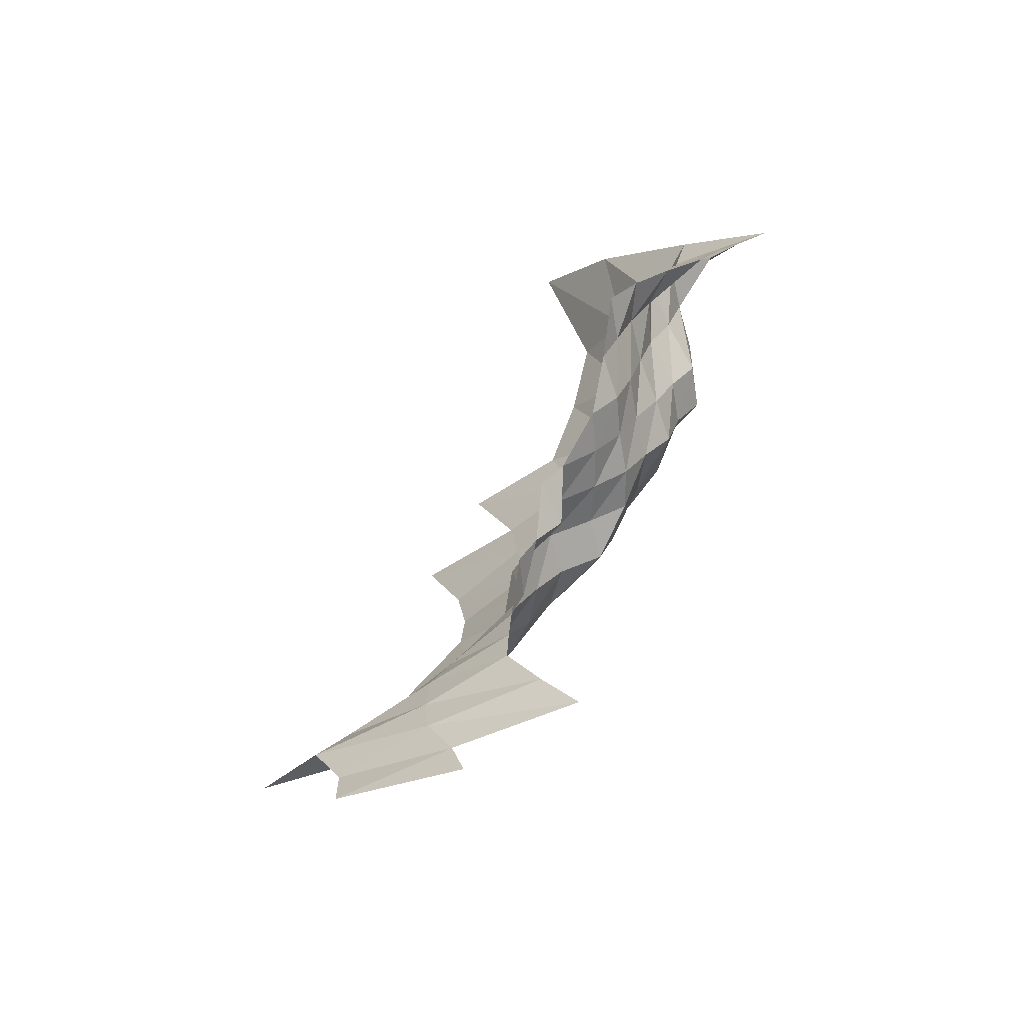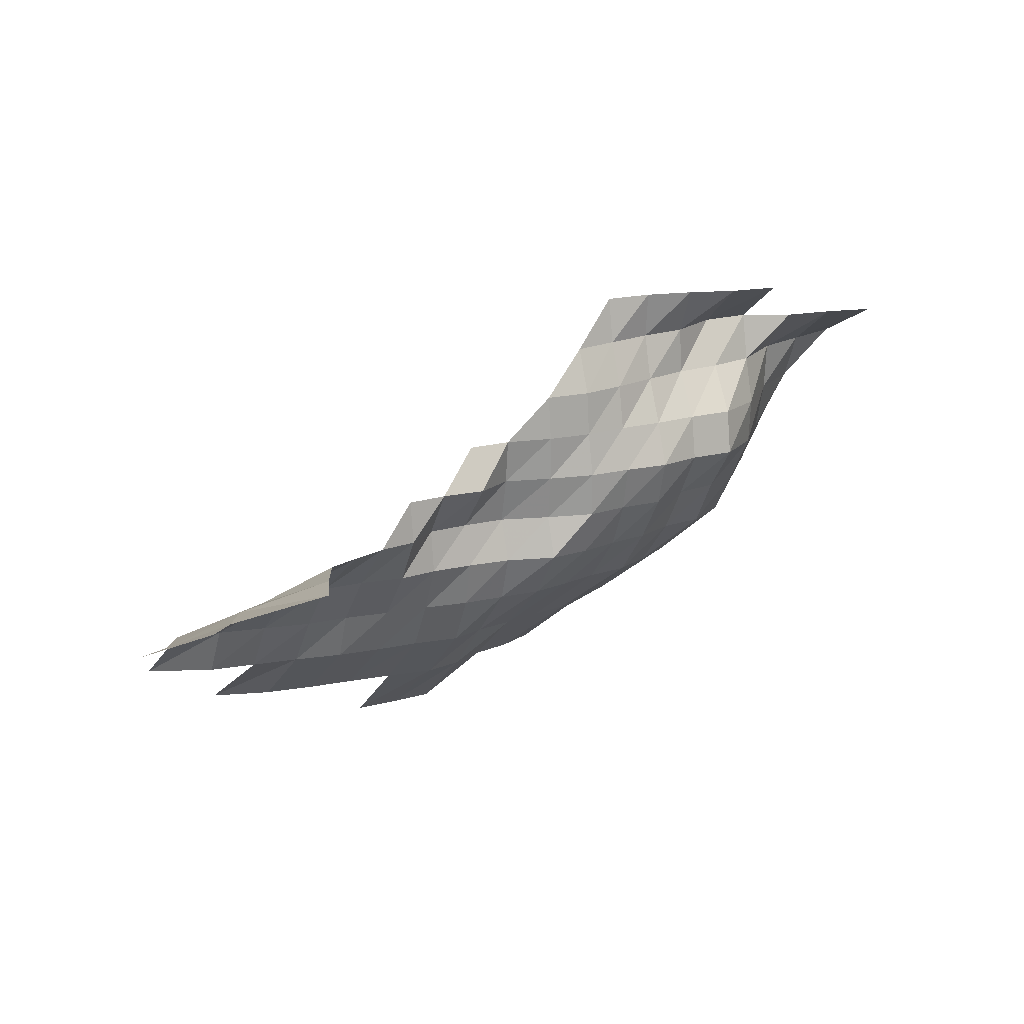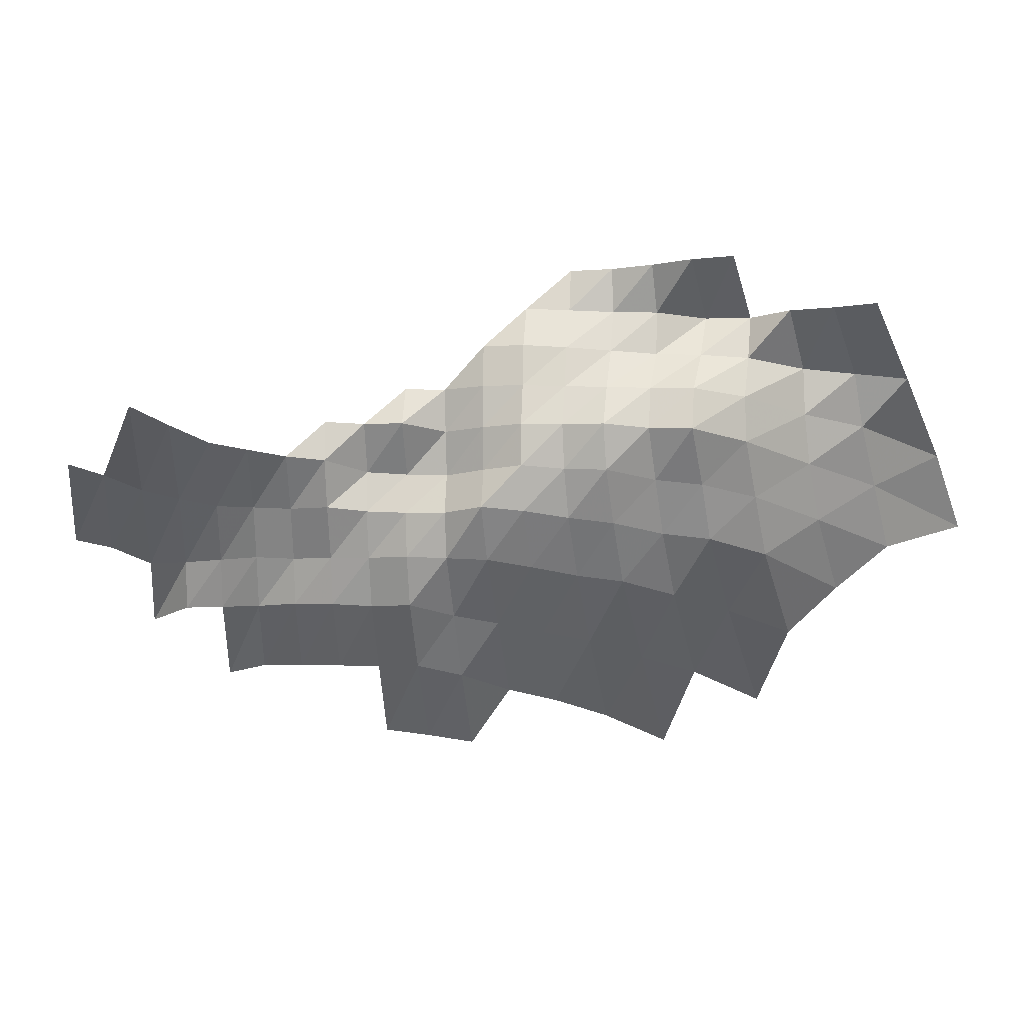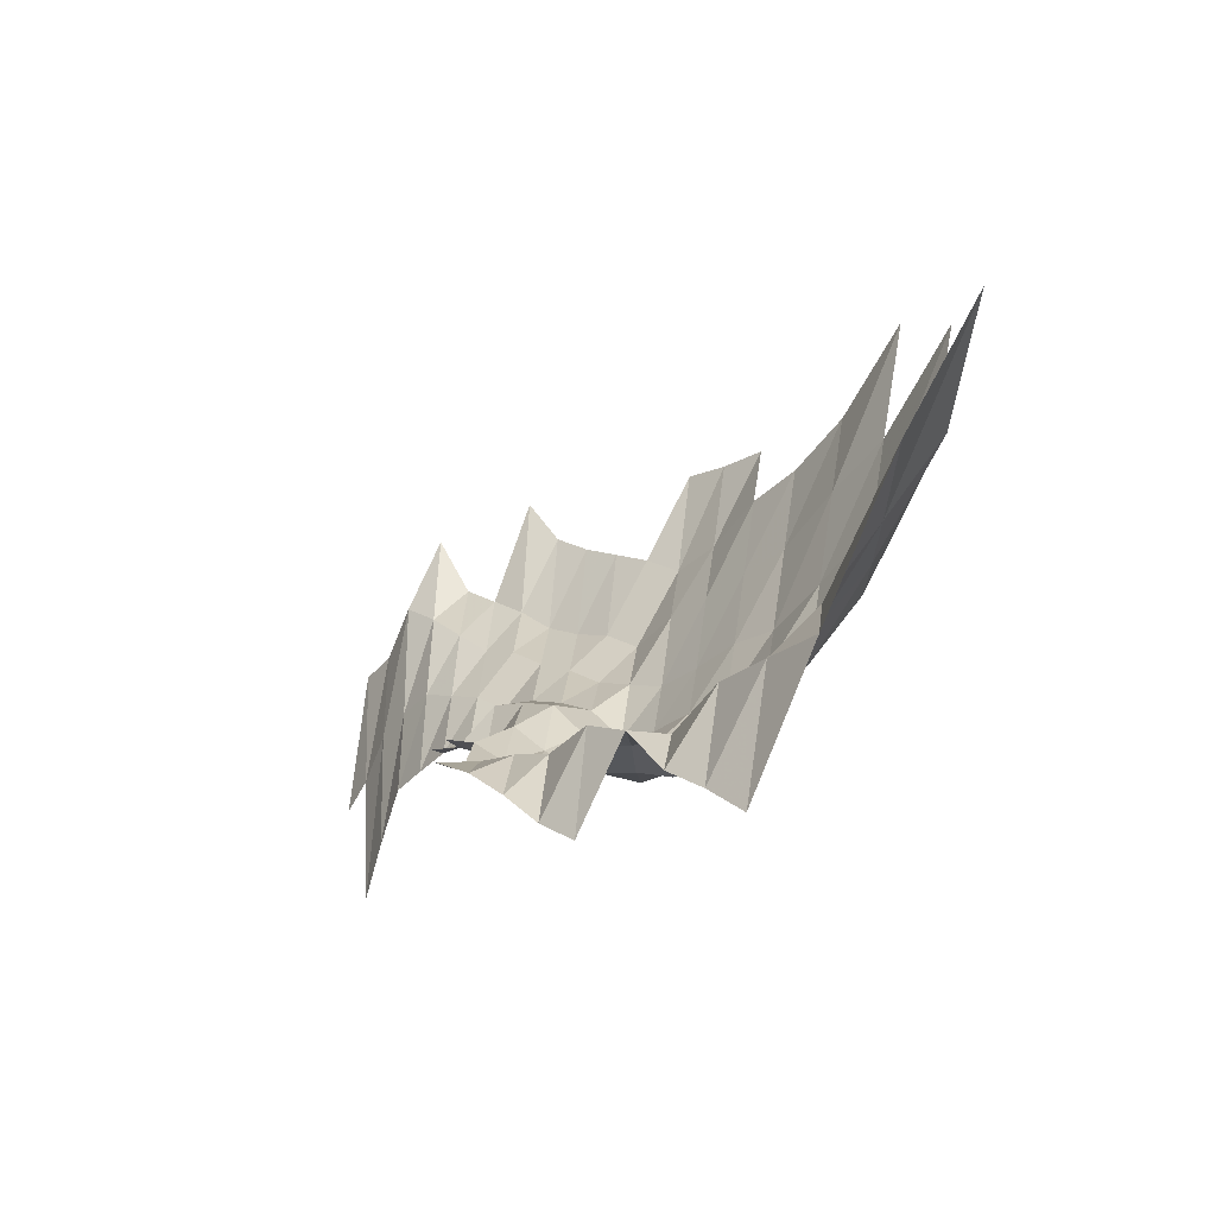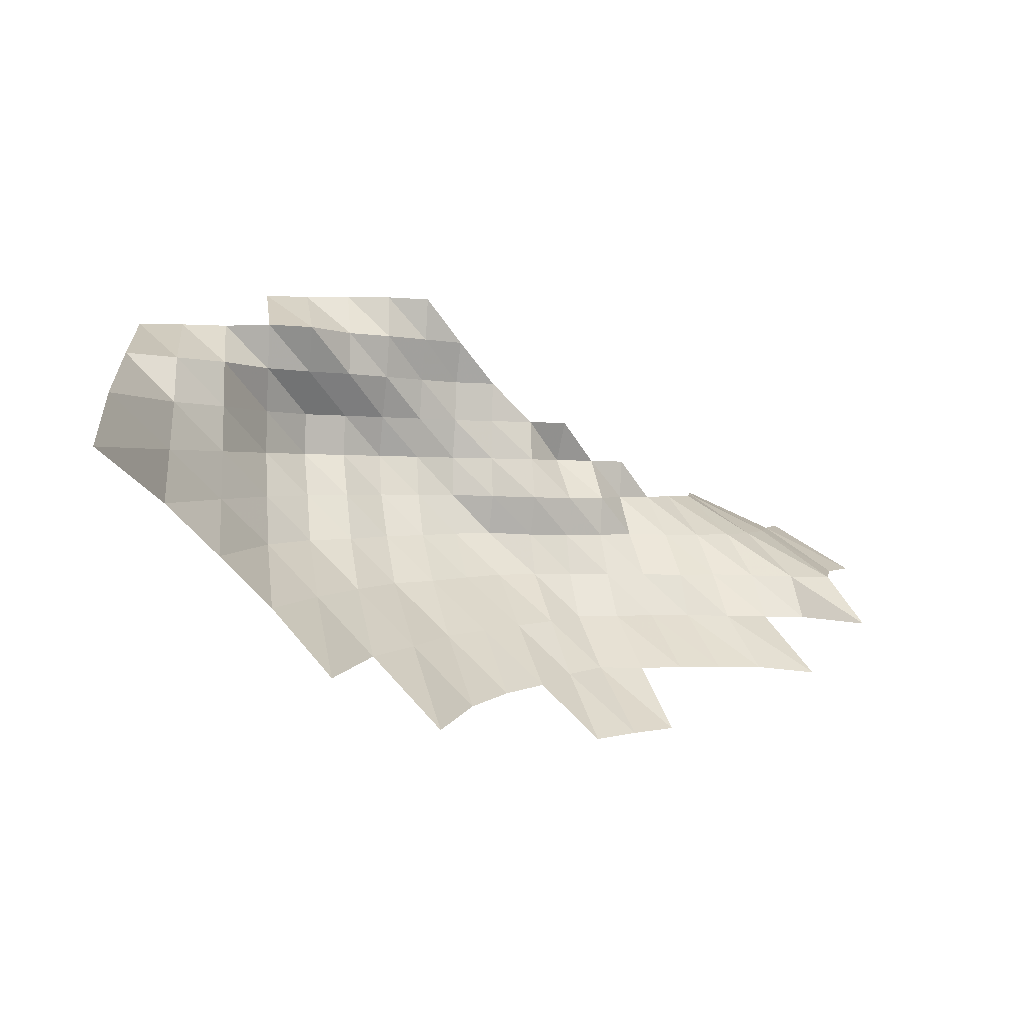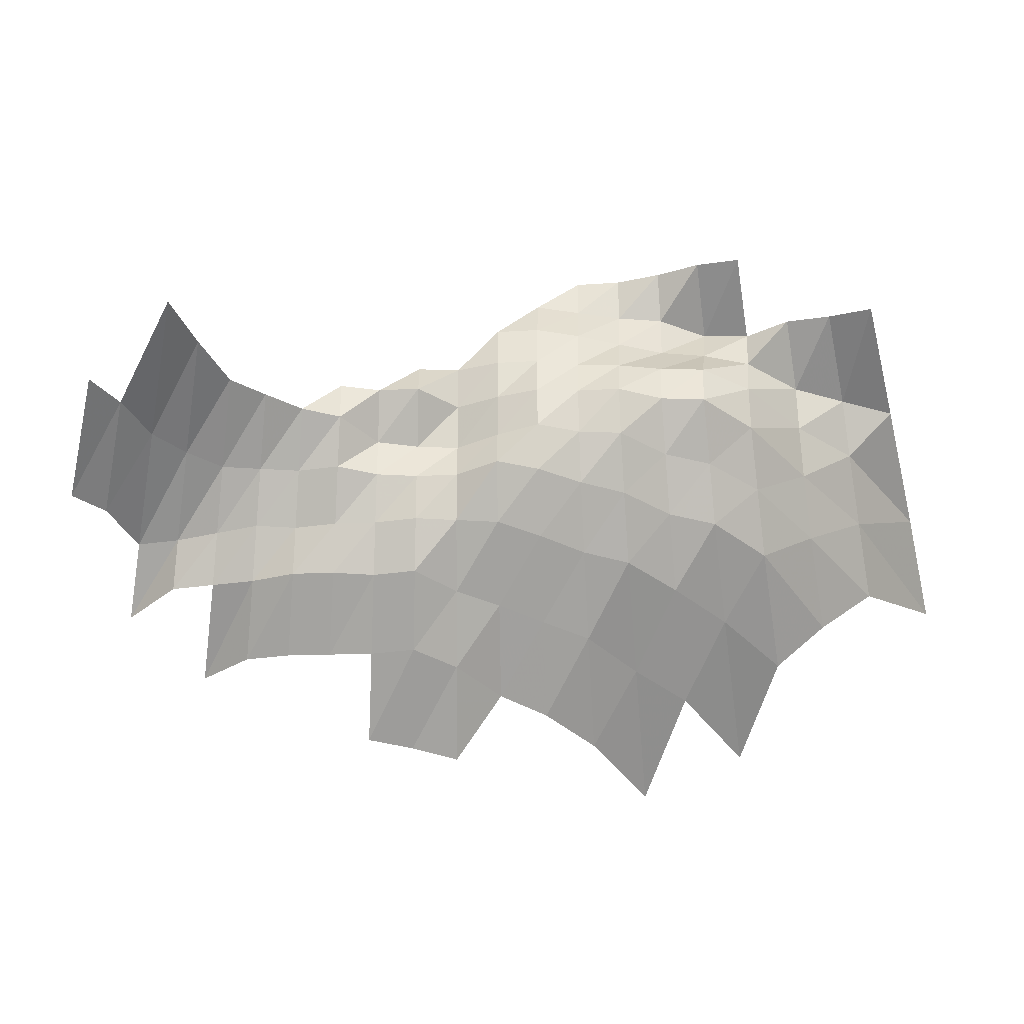
<metadata>
{"format":"obj","ext":"obj","renderer":"f3d","projection":"perspective","resolution":1024,"background":"white","views":[{"elev":32.7,"azim":134.0,"up":"+Y"},{"elev":21.2,"azim":163.5,"up":"+Y"},{"elev":-6.1,"azim":-160.0,"up":"+Y"},{"elev":17.7,"azim":-129.0,"up":"+Z"},{"elev":-8.1,"azim":-7.8,"up":"+Y"},{"elev":-29.5,"azim":-167.9,"up":"+Y"}]}
</metadata>
<code>
g
v -0.02983 -0.07146 0.438
v -0.02826 -0.0557 0.415
v -0.02622 -0.04053 0.385
v -0.02431 -0.02726 0.357
v -0.01606 -0.07875 0.41
v -0.01555 -0.06477 0.397
v -0.01508 -0.05167 0.385
v -0.01481 -0.03979 0.378
v -0.01403 -0.02733 0.358
v -0.00414 -0.08928 0.404
v -0.003945 -0.07395 0.385
v -0.003853 -0.06134 0.376
v -0.003812 -0.04993 0.372
v -0.003802 -0.03906 0.371
v -0.003668 -0.02733 0.358
v 0.007492 -0.1002 0.401
v 0.007006 -0.08288 0.375
v 0.006819 -0.07011 0.365
v 0.006651 -0.05808 0.356
v 0.006633 -0.04764 0.355
v 0.006707 -0.0378 0.359
v 0.006763 -0.02764 0.362
v 0.006446 -0.01636 0.345
v 0.0199 -0.1166 0.418
v 0.01824 -0.09572 0.383
v 0.01724 -0.08 0.362
v 0.01685 -0.06799 0.354
v 0.01638 -0.05612 0.344
v 0.01647 -0.04644 0.346
v 0.01685 -0.03727 0.354
v 0.01714 -0.02748 0.36
v 0.01643 -0.01636 0.345
v 0.03024 -0.1102 0.395
v 0.02832 -0.09248 0.37
v 0.02733 -0.0789 0.357
v 0.02671 -0.06703 0.349
v 0.02618 -0.05579 0.342
v 0.02633 -0.04617 0.344
v 0.02687 -0.03695 0.351
v 0.02694 -0.02687 0.352
v 0.02656 -0.01645 0.347
v 0.04356 -0.1271 0.413
v 0.0404 -0.1068 0.383
v 0.03787 -0.08972 0.359
v 0.03671 -0.07691 0.348
v 0.03586 -0.0653 0.34
v 0.03555 -0.05498 0.337
v 0.03597 -0.04577 0.341
v 0.03649 -0.03643 0.346
v 0.03681 -0.02664 0.349
v 0.03671 -0.0165 0.348
v 0.05282 -0.121 0.393
v 0.04973 -0.1032 0.37
v 0.04758 -0.08848 0.354
v 0.0461 -0.0758 0.343
v 0.04543 -0.06492 0.338
v 0.04516 -0.05482 0.336
v 0.04556 -0.0455 0.339
v 0.04583 -0.0359 0.341
v 0.04637 -0.02634 0.345
v 0.04664 -0.01645 0.347
v 0.06223 -0.1173 0.381
v 0.05929 -0.1012 0.363
v 0.05668 -0.08673 0.347
v 0.05504 -0.07448 0.337
v 0.05455 -0.06415 0.334
v 0.05455 -0.05449 0.334
v 0.05488 -0.04509 0.336
v 0.05504 -0.03548 0.337
v 0.0557 -0.02603 0.341
v 0.07172 -0.1148 0.373
v 0.06845 -0.09928 0.356
v 0.06556 -0.08523 0.341
v 0.06402 -0.07359 0.333
v 0.0646 -0.06454 0.336
v 0.06441 -0.05465 0.335
v 0.06441 -0.04496 0.335
v 0.0646 -0.03537 0.336
v 0.08383 -0.1276 0.379
v 0.08007 -0.1114 0.362
v 0.07742 -0.0976 0.35
v 0.07499 -0.08473 0.339
v 0.07432 -0.07426 0.336
v 0.07499 -0.06511 0.339
v 0.07454 -0.05498 0.337
v 0.07432 -0.04509 0.336
v 0.09355 -0.1259 0.374
v 0.0888 -0.1093 0.355
v 0.08554 -0.09537 0.342
v 0.08429 -0.08423 0.337
v 0.08379 -0.07404 0.335
v 0.08429 -0.06473 0.337
v 0.08229 -0.05367 0.329
v 0.08354 -0.04483 0.334
v 0.1033 -0.1246 0.37
v 0.09907 -0.1093 0.355
v 0.09544 -0.09537 0.342
v 0.09404 -0.08423 0.337
v 0.09293 -0.07359 0.333
v 0.09321 -0.06415 0.334
v 0.09153 -0.05351 0.328
v 0.109 -0.109 0.354
v 0.1047 -0.09481 0.34
v 0.1035 -0.08398 0.336
v 0.1013 -0.07271 0.329
v 0.09979 -0.06223 0.324
v 0.1001 -0.05302 0.325
v 0.1189 -0.1087 0.353
v 0.1142 -0.09453 0.339
v 0.1132 -0.08398 0.336
v 0.1108 -0.07271 0.329
v 0.1078 -0.06146 0.32
v 0.1291 -0.1087 0.353
v 0.1244 -0.09481 0.34
v 0.1222 -0.08348 0.334
v 0.1196 -0.07227 0.327
v 0.1149 -0.06031 0.314
v 0.1413 -0.1102 0.358
v 0.1342 -0.09481 0.34
v 0.1323 -0.08373 0.335
v 0.1283 -0.07182 0.325
v 0.1216 -0.05916 0.308
v 0.1441 -0.09481 0.34
v 0.1424 -0.08398 0.336
v 0.1352 -0.0705 0.319
v 0.125 -0.05666 0.295
v 0.1575 -0.09704 0.348
v 0.1521 -0.08398 0.336
v 0.1412 -0.06895 0.312
v 0.1276 -0.05416 0.282
v 0.156 -0.08098 0.324
v 0.145 -0.06652 0.301
v 0.1623 -0.07948 0.318
v 0.1496 -0.06475 0.293
v 0.1527 -0.06254 0.283
v 0.1455 -0.05658 0.256
g curobj_export
f 5 6 1
f 1 6 2
f 6 7 2
f 2 7 3
f 7 8 3
f 3 8 4
f 8 9 4
f 10 11 5
f 5 11 6
f 11 12 6
f 6 12 7
f 12 13 7
f 7 13 8
f 13 14 8
f 8 14 9
f 14 15 9
f 16 17 10
f 10 17 11
f 17 18 11
f 11 18 12
f 18 19 12
f 12 19 13
f 19 20 13
f 13 20 14
f 20 21 14
f 14 21 15
f 21 22 15
f 24 25 16
f 16 25 17
f 25 26 17
f 17 26 18
f 26 27 18
f 18 27 19
f 27 28 19
f 19 28 20
f 28 29 20
f 20 29 21
f 29 30 21
f 21 30 22
f 30 31 22
f 22 31 23
f 31 32 23
f 24 33 25
f 33 34 25
f 25 34 26
f 34 35 26
f 26 35 27
f 35 36 27
f 27 36 28
f 36 37 28
f 28 37 29
f 37 38 29
f 29 38 30
f 38 39 30
f 30 39 31
f 39 40 31
f 31 40 32
f 40 41 32
f 42 43 33
f 33 43 34
f 43 44 34
f 34 44 35
f 44 45 35
f 35 45 36
f 45 46 36
f 36 46 37
f 46 47 37
f 37 47 38
f 47 48 38
f 38 48 39
f 48 49 39
f 39 49 40
f 49 50 40
f 40 50 41
f 50 51 41
f 42 52 43
f 52 53 43
f 43 53 44
f 53 54 44
f 44 54 45
f 54 55 45
f 45 55 46
f 55 56 46
f 46 56 47
f 56 57 47
f 47 57 48
f 57 58 48
f 48 58 49
f 58 59 49
f 49 59 50
f 59 60 50
f 50 60 51
f 60 61 51
f 52 62 53
f 62 63 53
f 53 63 54
f 63 64 54
f 54 64 55
f 64 65 55
f 55 65 56
f 65 66 56
f 56 66 57
f 66 67 57
f 57 67 58
f 67 68 58
f 58 68 59
f 68 69 59
f 59 69 60
f 69 70 60
f 60 70 61
f 62 71 63
f 71 72 63
f 63 72 64
f 72 73 64
f 64 73 65
f 73 74 65
f 65 74 66
f 74 75 66
f 66 75 67
f 75 76 67
f 67 76 68
f 76 77 68
f 68 77 69
f 77 78 69
f 69 78 70
f 79 80 71
f 71 80 72
f 80 81 72
f 72 81 73
f 81 82 73
f 73 82 74
f 82 83 74
f 74 83 75
f 83 84 75
f 75 84 76
f 84 85 76
f 76 85 77
f 85 86 77
f 77 86 78
f 79 87 80
f 87 88 80
f 80 88 81
f 88 89 81
f 81 89 82
f 89 90 82
f 82 90 83
f 90 91 83
f 83 91 84
f 91 92 84
f 84 92 85
f 92 93 85
f 85 93 86
f 93 94 86
f 87 95 88
f 95 96 88
f 88 96 89
f 96 97 89
f 89 97 90
f 97 98 90
f 90 98 91
f 98 99 91
f 91 99 92
f 99 100 92
f 92 100 93
f 100 101 93
f 93 101 94
f 96 102 97
f 102 103 97
f 97 103 98
f 103 104 98
f 98 104 99
f 104 105 99
f 99 105 100
f 105 106 100
f 100 106 101
f 106 107 101
f 102 108 103
f 108 109 103
f 103 109 104
f 109 110 104
f 104 110 105
f 110 111 105
f 105 111 106
f 111 112 106
f 106 112 107
f 108 113 109
f 113 114 109
f 109 114 110
f 114 115 110
f 110 115 111
f 115 116 111
f 111 116 112
f 116 117 112
f 113 118 114
f 118 119 114
f 114 119 115
f 119 120 115
f 115 120 116
f 120 121 116
f 116 121 117
f 121 122 117
f 119 123 120
f 123 124 120
f 120 124 121
f 124 125 121
f 121 125 122
f 125 126 122
f 123 127 124
f 127 128 124
f 124 128 125
f 128 129 125
f 125 129 126
f 129 130 126
f 128 131 129
f 131 132 129
f 129 132 130
f 131 133 132
f 133 134 132

</code>
